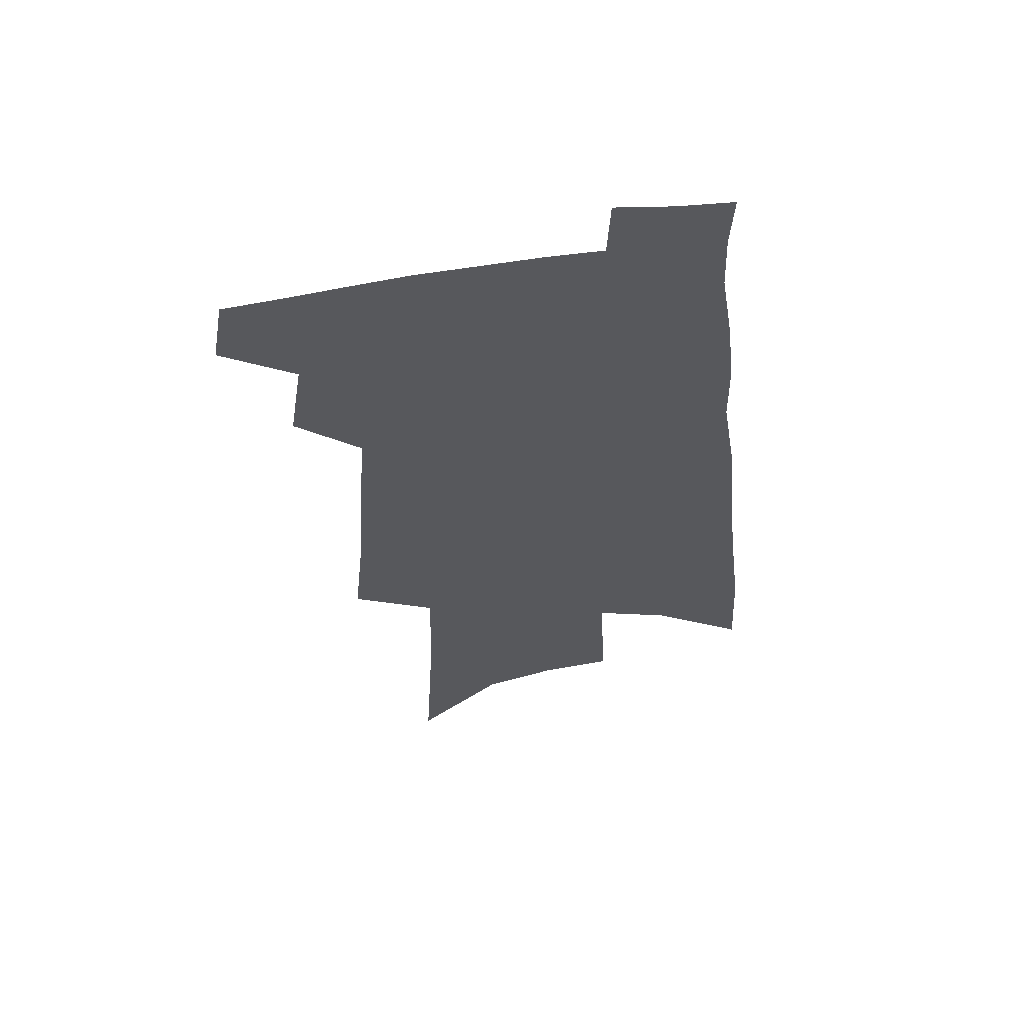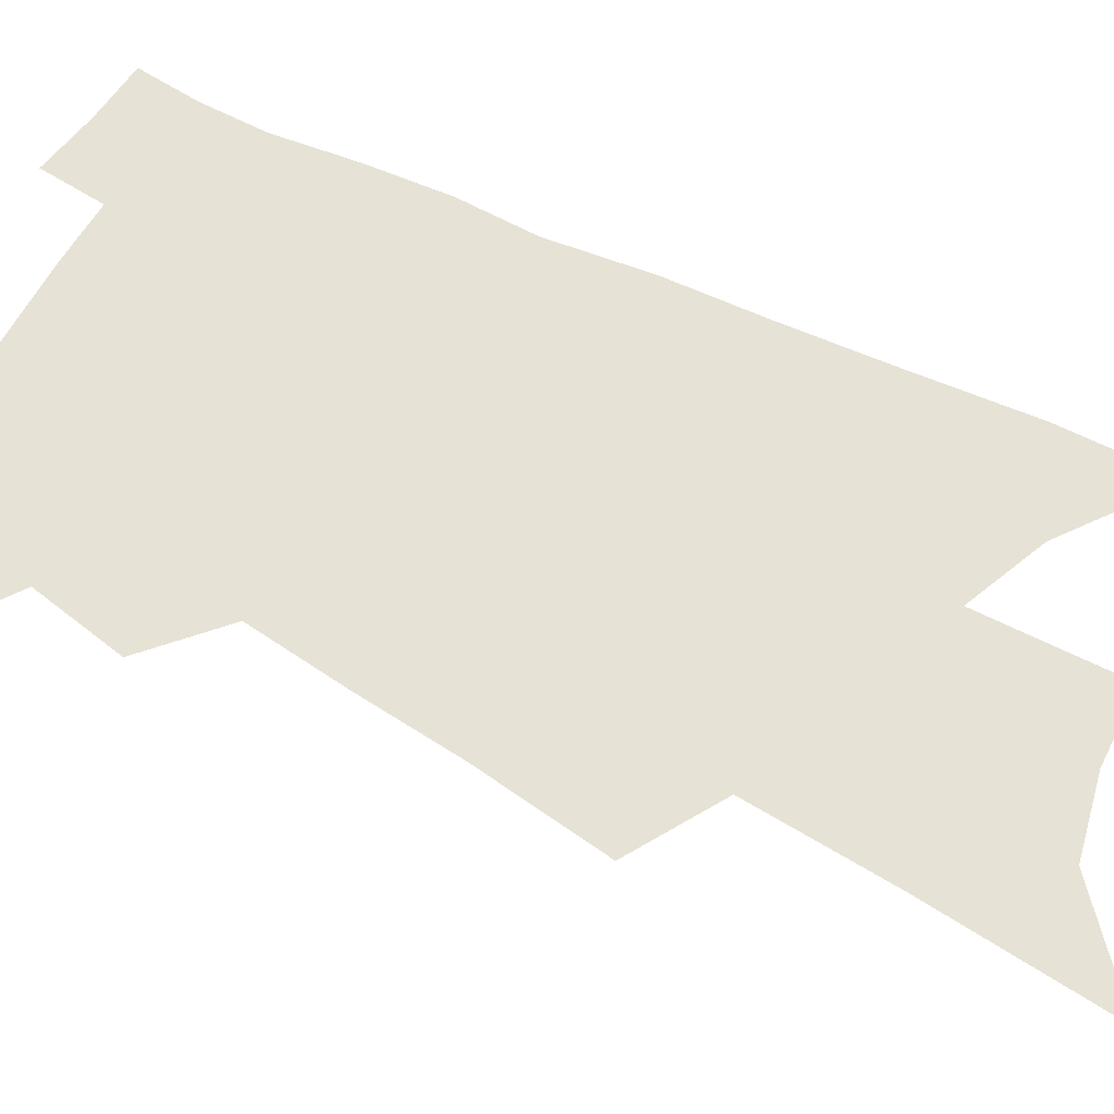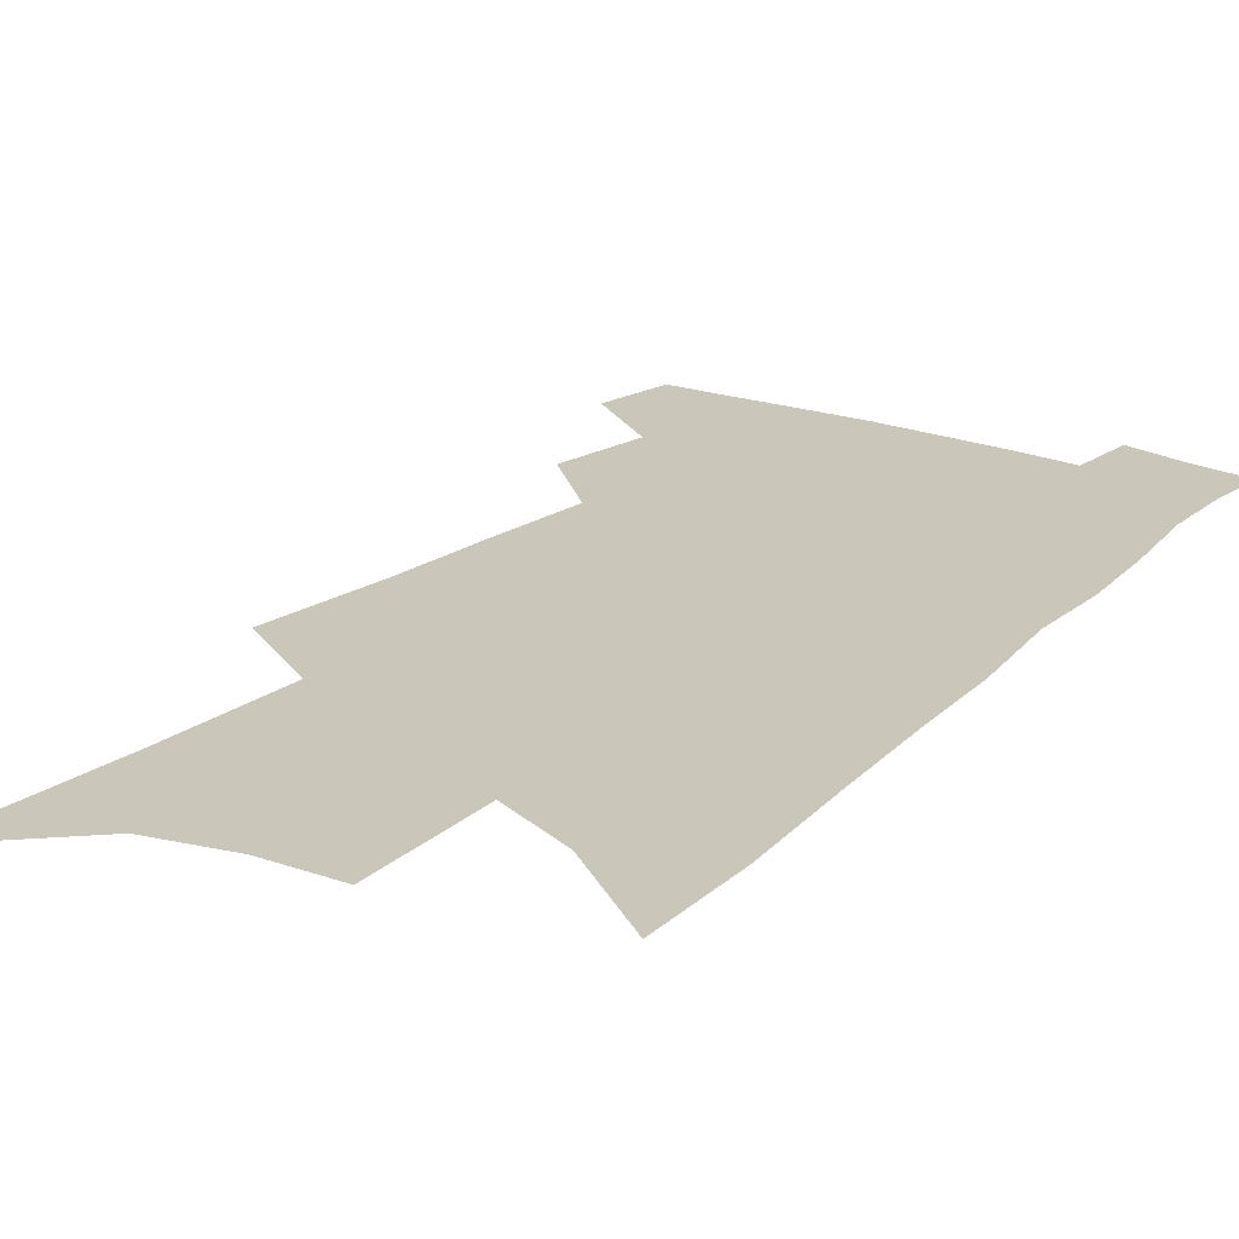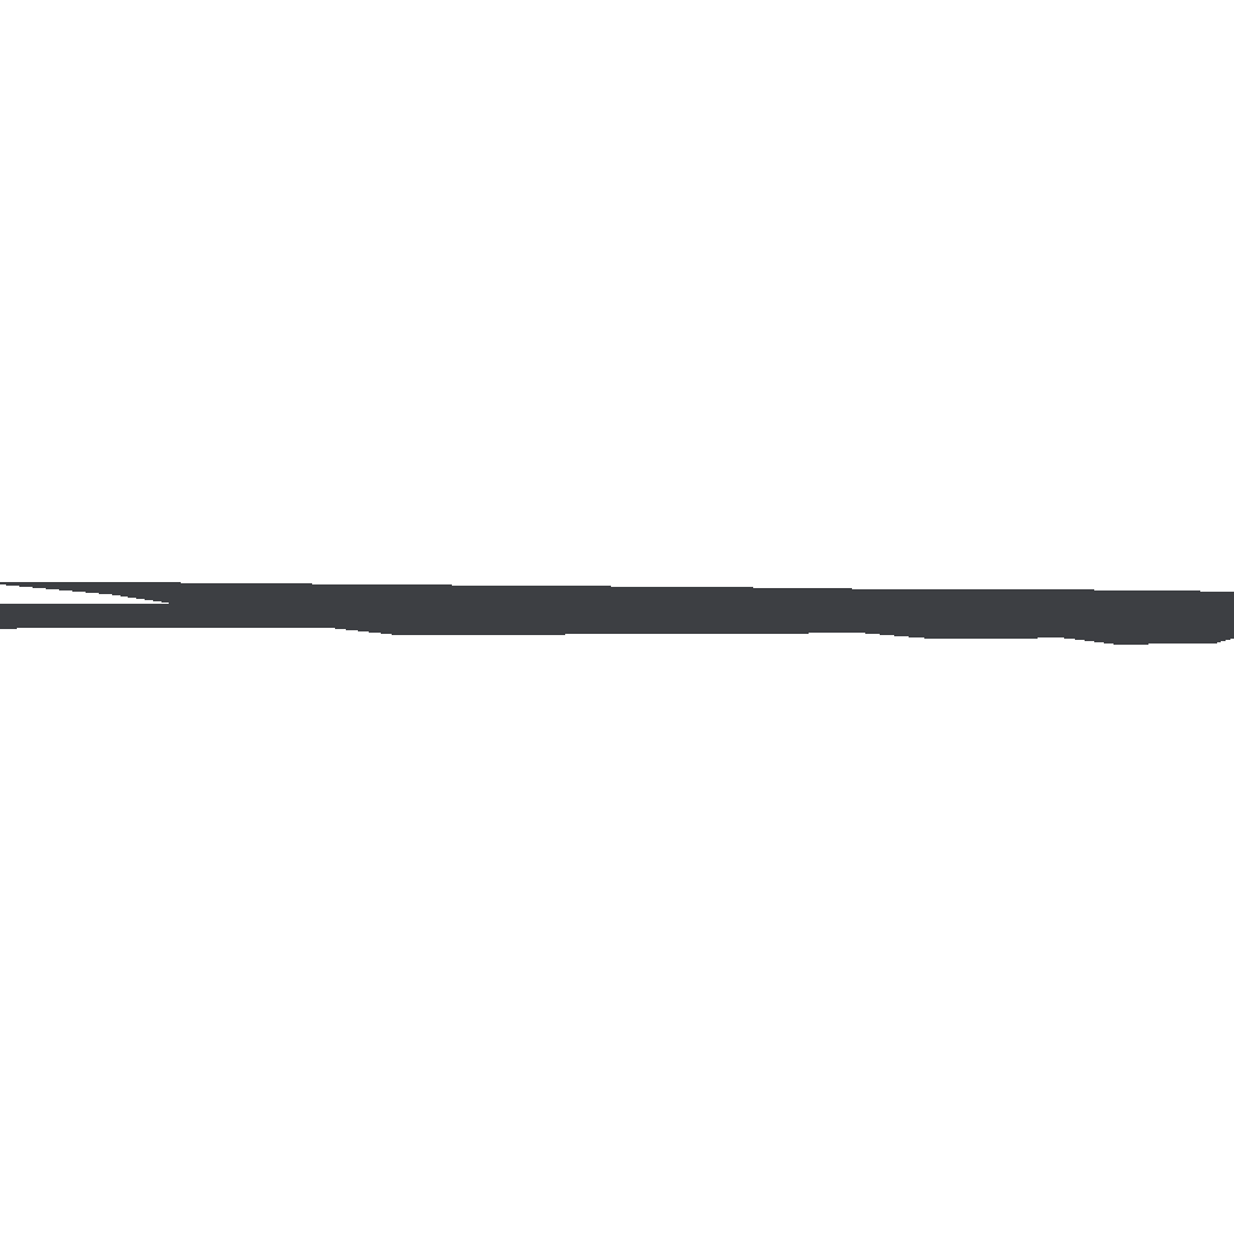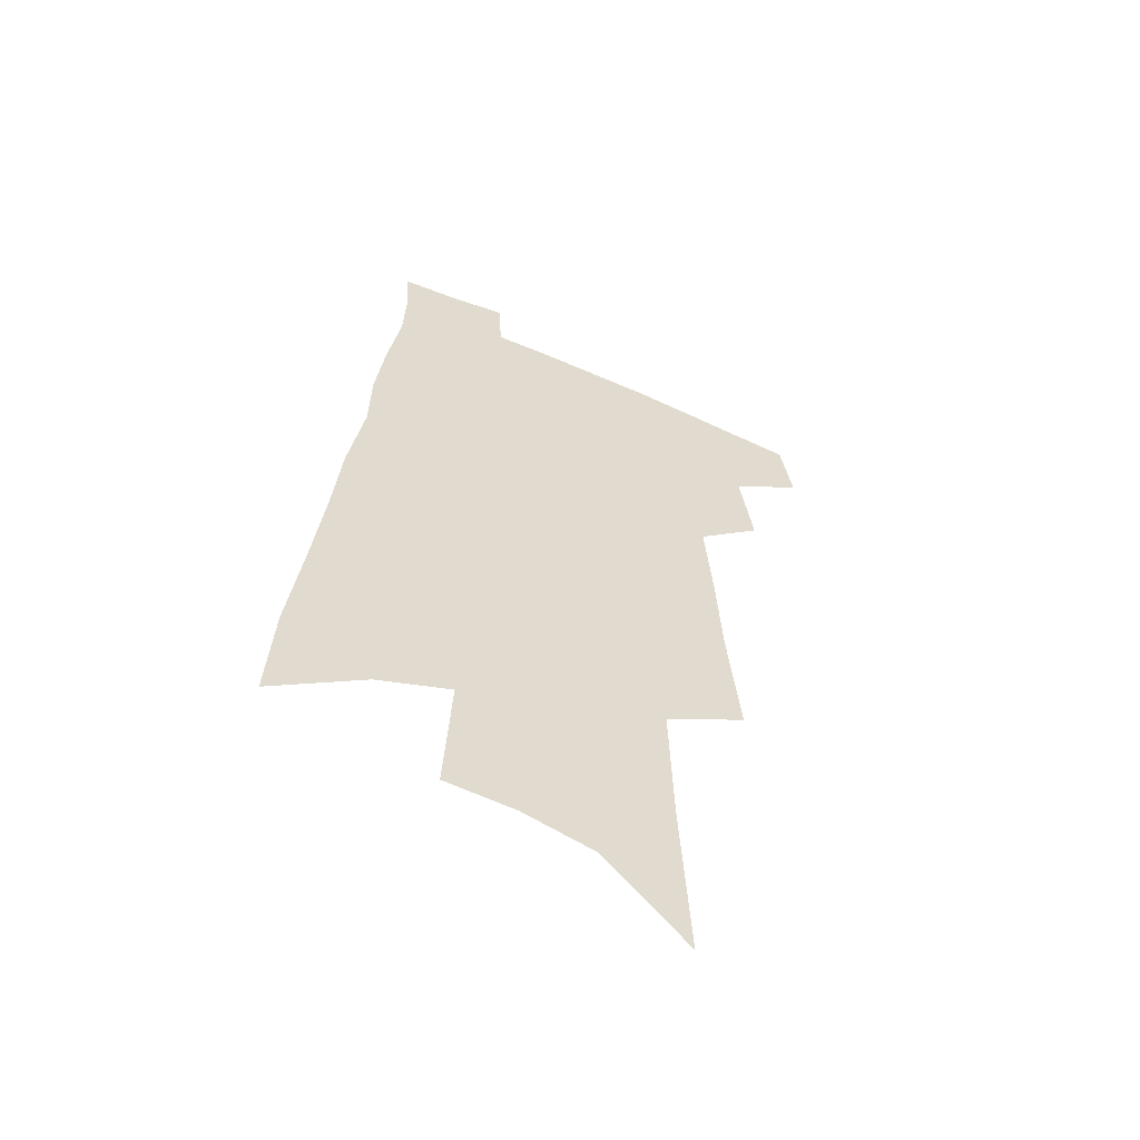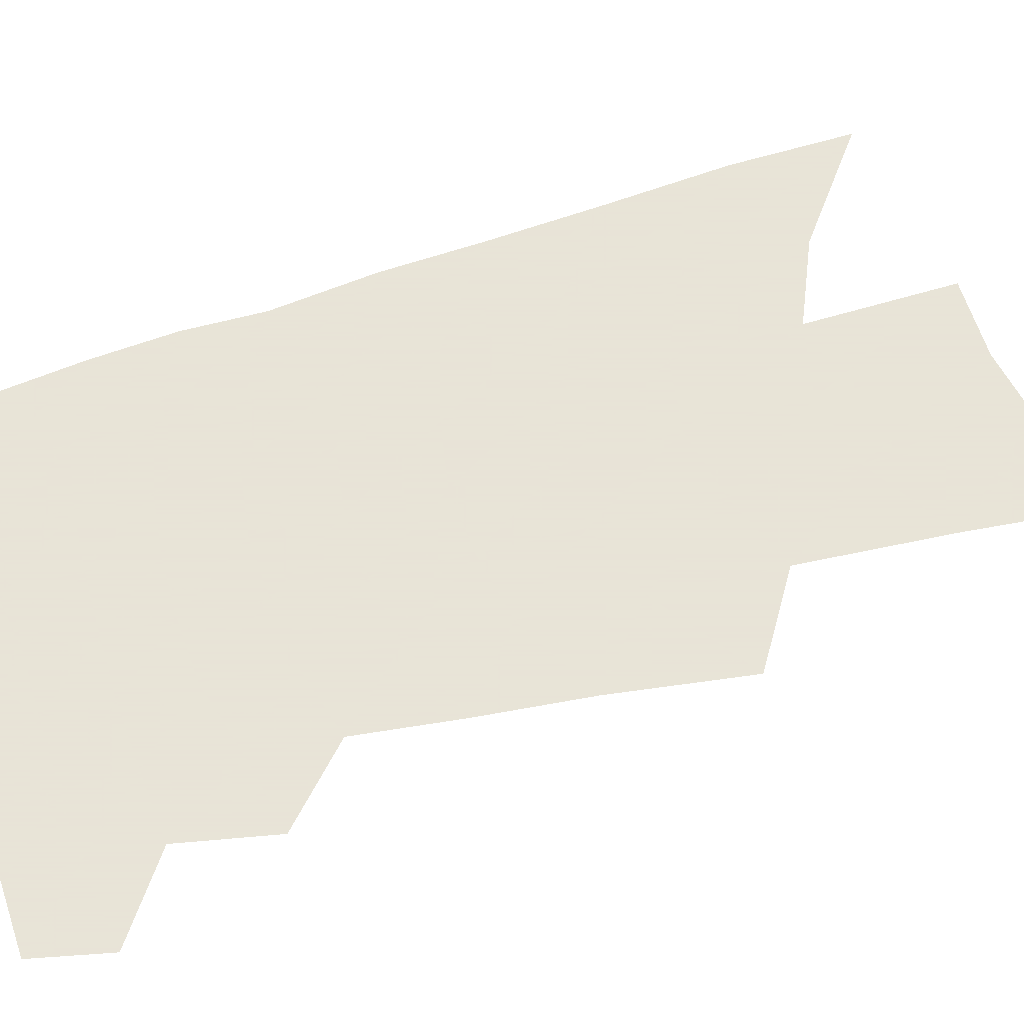
<metadata>
{"format":"obj","ext":"obj","renderer":"f3d","projection":"perspective","resolution":1024,"background":"white","views":[{"elev":59.3,"azim":-8.8,"up":"+Y"},{"elev":63.4,"azim":-60.0,"up":"+Z"},{"elev":21.2,"azim":36.2,"up":"+Z"},{"elev":-4.1,"azim":90.4,"up":"+Z"},{"elev":-57.9,"azim":156.0,"up":"+Y"},{"elev":61.4,"azim":-104.0,"up":"+Z"}]}
</metadata>
<code>
v 512.4 440.9 0
v 516.8 466.6 0
v 534.8 390.5 0
v 539.8 423 0
v 540.2 446.5 0
v 538.8 468.4 0
v 549.7 251.2 0
v 554.3 297.3 0
v 556.4 334.3 0
v 559.2 369.3 0
v 559.9 397.1 0
v 563.1 426.1 0
v 562.8 448.5 0
v 560.6 470.4 0
v 575.6 118.7 0
v 579.1 183.8 0
v 580.6 234 0
v 581.6 276.5 0
v 582.9 314.9 0
v 583.2 347.2 0
v 584.1 377.6 0
v 585.3 405.3 0
v 585.5 428.6 0
v 585.4 450.3 0
v 582.7 472.3 0
v 607.2 149 0
v 607.4 204.4 0
v 606.4 245.4 0
v 606.5 287.2 0
v 606.1 320.6 0
v 606 351.9 0
v 606.1 380.6 0
v 606.6 407.4 0
v 606.5 429.5 0
v 606.4 451.4 0
v 605.4 472.8 0
v 634 155.9 0
v 632.5 211.1 0
v 630.7 251.8 0
v 629.6 287.4 0
v 628.5 323.1 0
v 627.9 354.2 0
v 627.4 382.5 0
v 627.2 408 0
v 627.4 430.2 0
v 627.6 452 0
v 627.1 473.3 0
v 660.5 157.6 0
v 657.9 207 0
v 655.1 249.5 0
v 652.7 287.6 0
v 651.2 320.1 0
v 650 351.8 0
v 648.9 380.3 0
v 648.1 406.4 0
v 648.1 429.7 0
v 648.3 452 0
v 649.1 472.8 0
v 650.2 495.4 0
v 685.9 196.6 0
v 682 239.2 0
v 678.5 278.4 0
v 674.9 314.8 0
v 674.7 343.9 0
v 671.9 374.9 0
v 670.6 401.8 0
v 669.6 427.1 0
v 668.9 450.9 0
v 669.7 471.6 0
v 672.2 492 0
v 721.2 172 0
v 719 212.3 0
v 713.9 254.3 0
v 709.8 292.4 0
v 706.7 326.3 0
v 701.2 361.5 0
v 700.6 388.8 0
v 697.3 417.3 0
v 692.7 445.9 0
v 691.7 469.1 0
v 692.9 490.3 0
f 4 5 1
f 1 5 2
f 5 6 2
f 10 11 3
f 3 11 4
f 11 12 4
f 4 12 5
f 12 13 5
f 5 13 6
f 13 14 6
f 17 18 7
f 7 18 8
f 18 19 8
f 8 19 9
f 19 20 9
f 9 20 10
f 20 21 10
f 10 21 11
f 21 22 11
f 11 22 12
f 22 23 12
f 12 23 13
f 23 24 13
f 13 24 14
f 24 25 14
f 15 26 16
f 26 27 16
f 16 27 17
f 27 28 17
f 17 28 18
f 28 29 18
f 18 29 19
f 29 30 19
f 19 30 20
f 30 31 20
f 20 31 21
f 31 32 21
f 21 32 22
f 32 33 22
f 22 33 23
f 33 34 23
f 23 34 24
f 34 35 24
f 24 35 25
f 35 36 25
f 26 37 27
f 37 38 27
f 27 38 28
f 38 39 28
f 28 39 29
f 39 40 29
f 29 40 30
f 40 41 30
f 30 41 31
f 41 42 31
f 31 42 32
f 42 43 32
f 32 43 33
f 43 44 33
f 33 44 34
f 44 45 34
f 34 45 35
f 45 46 35
f 35 46 36
f 46 47 36
f 37 48 38
f 48 49 38
f 38 49 39
f 49 50 39
f 39 50 40
f 50 51 40
f 40 51 41
f 51 52 41
f 41 52 42
f 52 53 42
f 42 53 43
f 53 54 43
f 43 54 44
f 54 55 44
f 44 55 45
f 55 56 45
f 45 56 46
f 56 57 46
f 46 57 47
f 57 58 47
f 49 60 50
f 60 61 50
f 50 61 51
f 61 62 51
f 51 62 52
f 62 63 52
f 52 63 53
f 63 64 53
f 53 64 54
f 64 65 54
f 54 65 55
f 65 66 55
f 55 66 56
f 66 67 56
f 56 67 57
f 67 68 57
f 57 68 58
f 68 69 58
f 58 69 59
f 69 70 59
f 60 71 61
f 71 72 61
f 61 72 62
f 72 73 62
f 62 73 63
f 73 74 63
f 63 74 64
f 74 75 64
f 64 75 65
f 75 76 65
f 65 76 66
f 76 77 66
f 66 77 67
f 77 78 67
f 67 78 68
f 78 79 68
f 68 79 69
f 79 80 69
f 69 80 70
f 80 81 70

</code>
